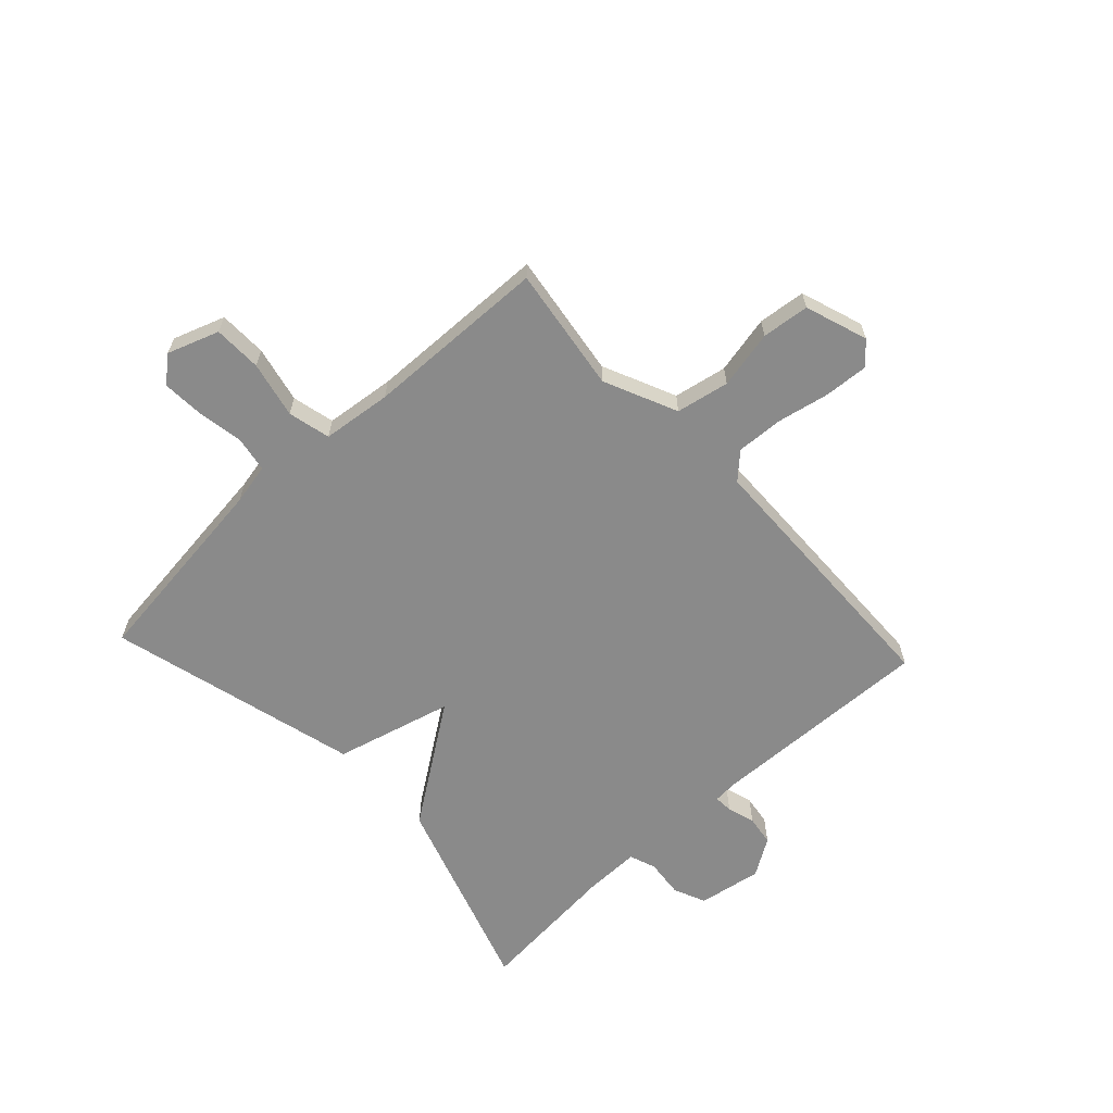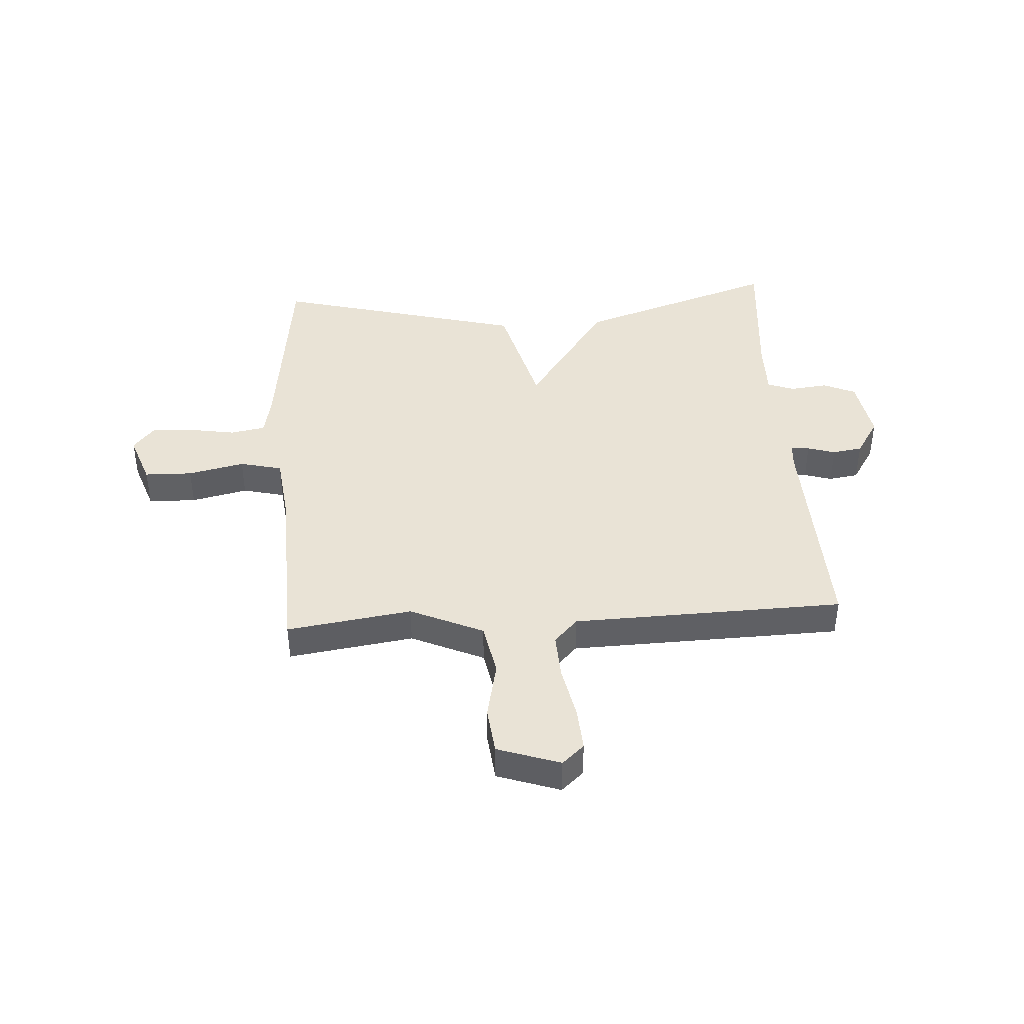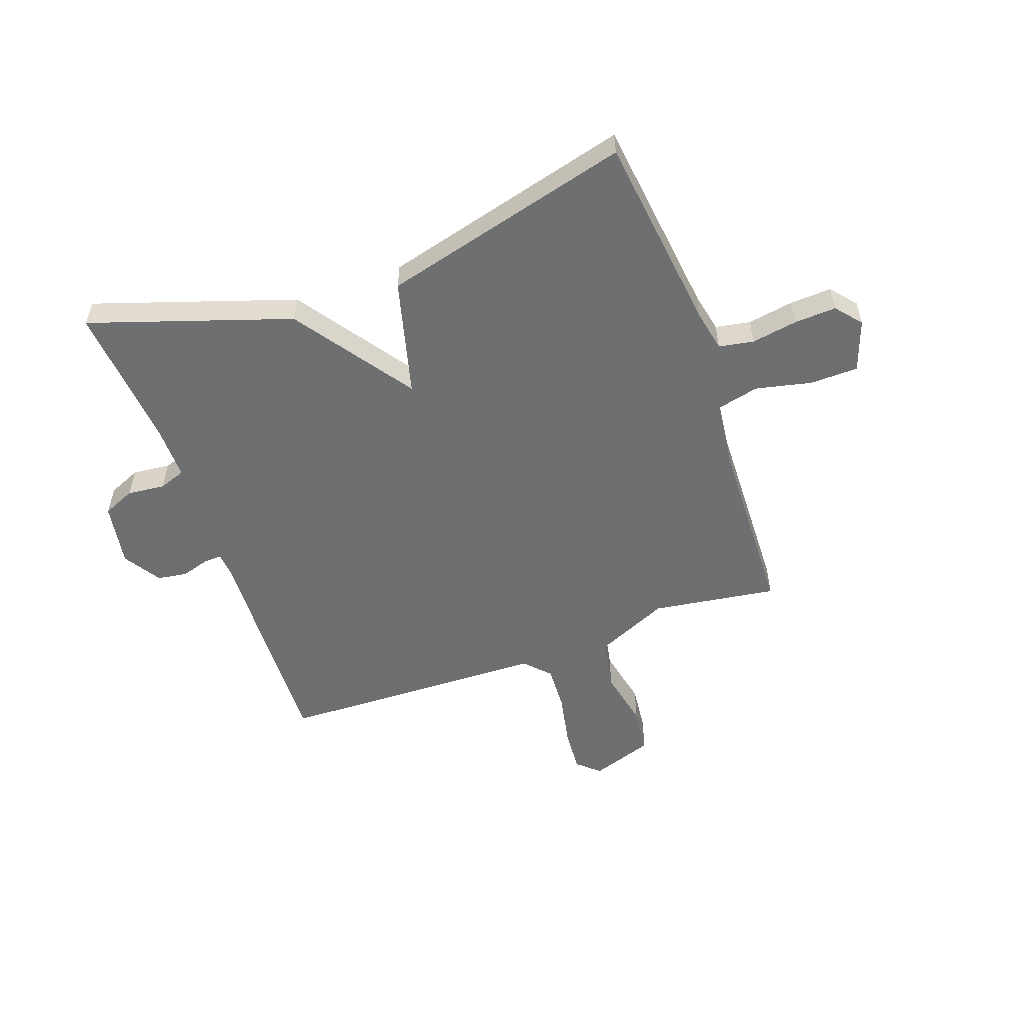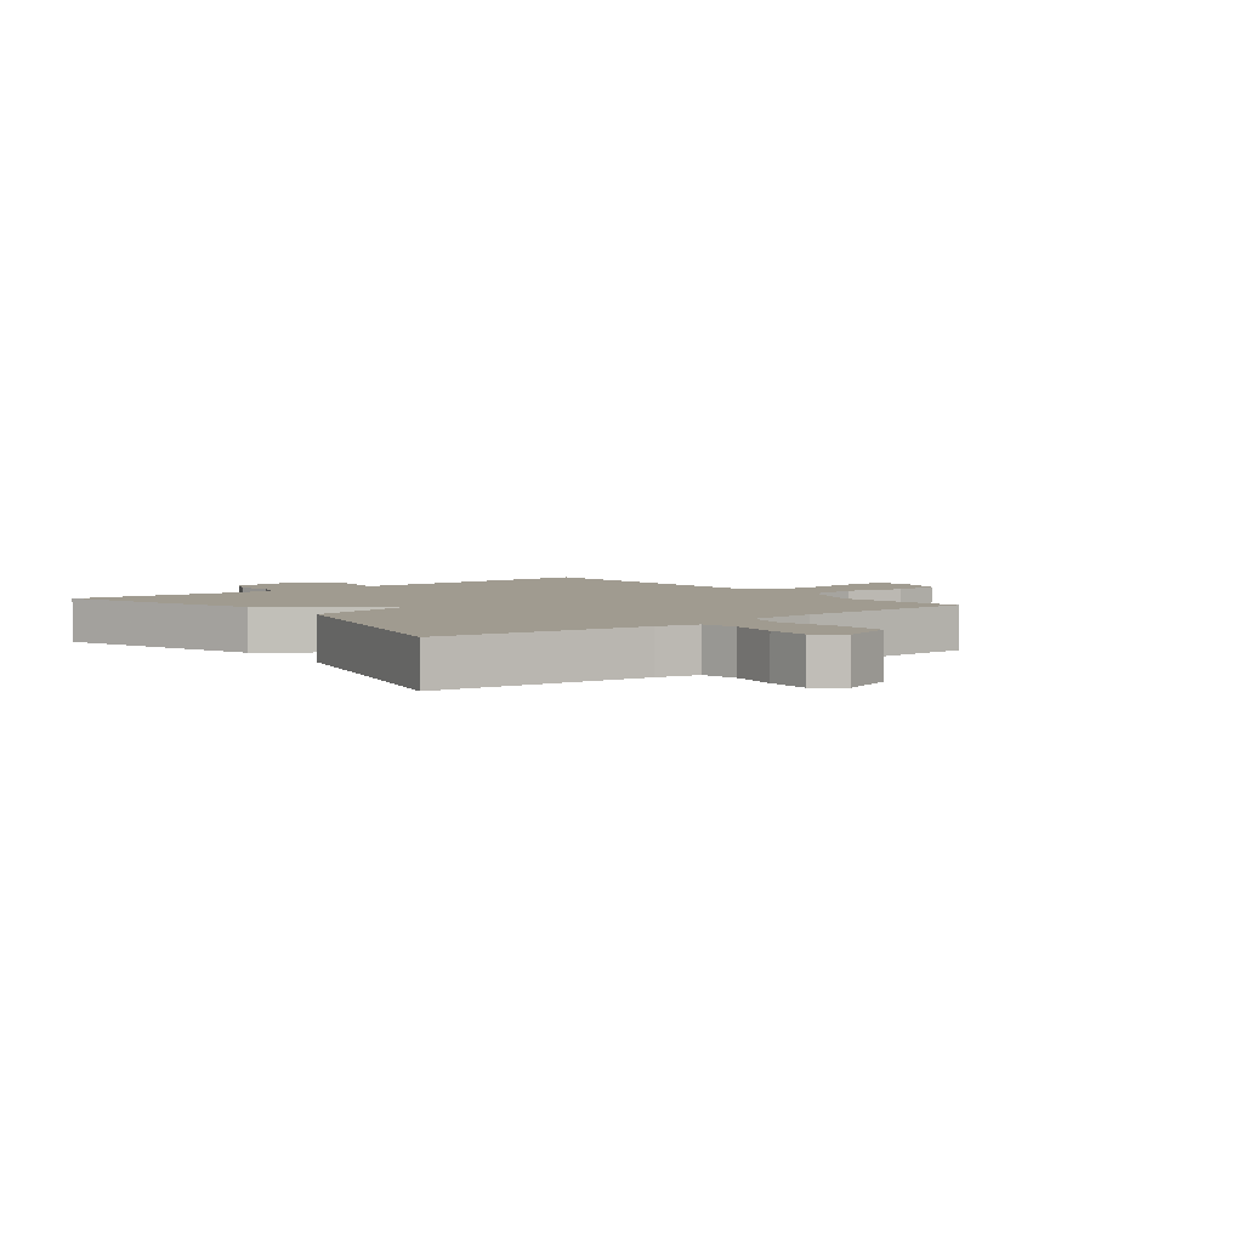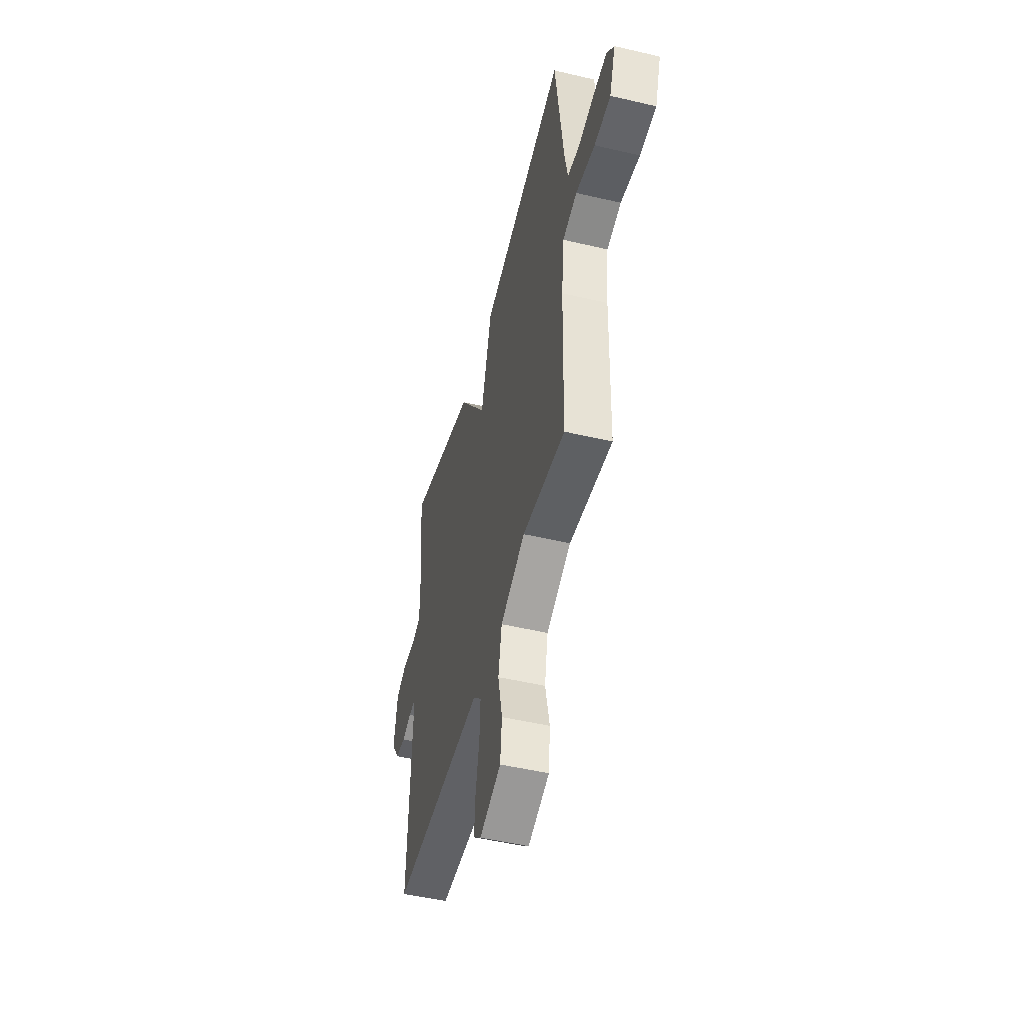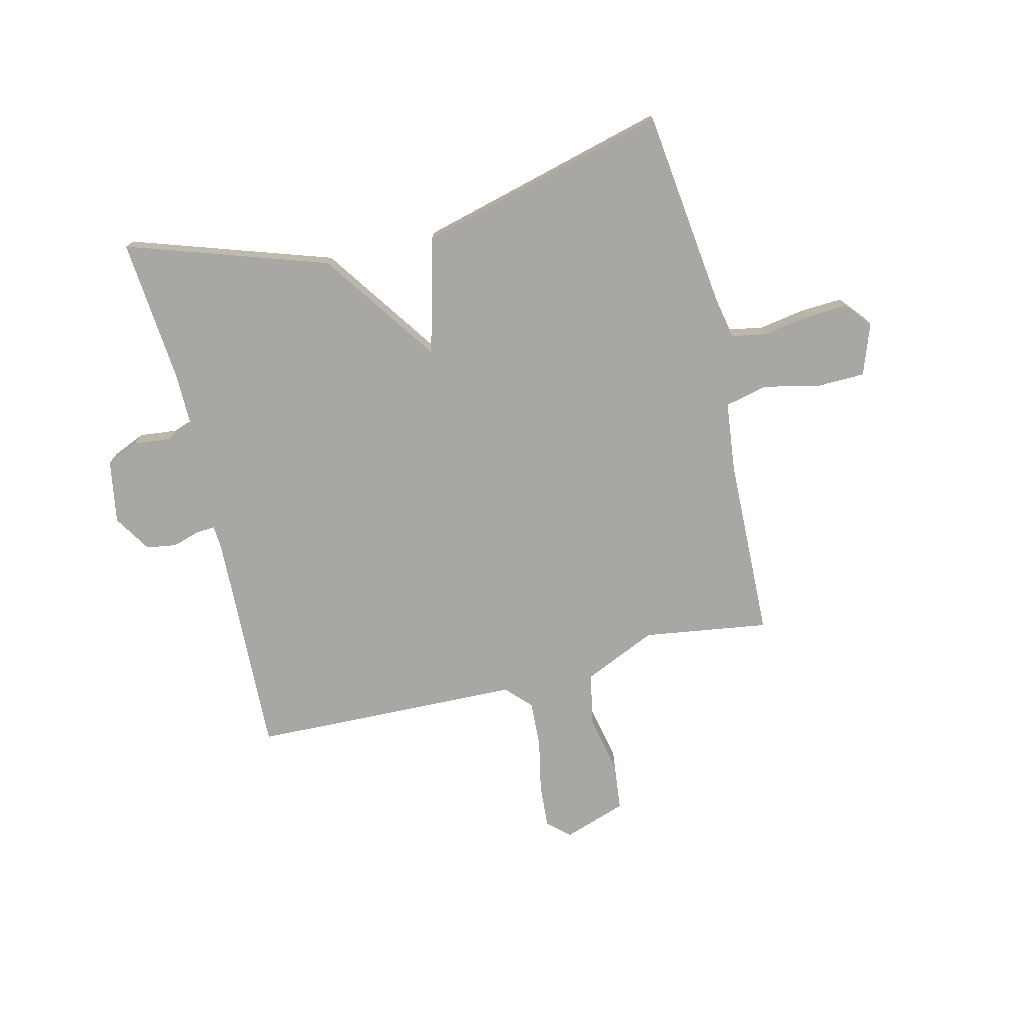
<metadata>
{"format":"obj","ext":"obj","renderer":"f3d","projection":"perspective","resolution":1024,"background":"white","views":[{"elev":-63.4,"azim":132.9,"up":"+Y"},{"elev":42.0,"azim":176.3,"up":"+Y"},{"elev":-54.5,"azim":19.5,"up":"+Y"},{"elev":4.2,"azim":51.4,"up":"+Y"},{"elev":-50.0,"azim":75.5,"up":"+Z"},{"elev":-74.7,"azim":13.5,"up":"+Y"}]}
</metadata>
<code>
v 0.5 0.07 -0.5
v 0.278 0.07 -0.468
v 0.149 0.07 -0.526
v 0.131 0.07 -0.62
v 0.153 0.07 -0.723
v 0.144 0.07 -0.807
v 0.033 0.07 -0.845
v -0.006 0.07 -0.81
v -0.001 0.07 -0.733
v 0.018 0.07 -0.639
v 0.022 0.07 -0.557
v -0.02 0.07 -0.513
v -0.5 0.07 -0.5
v -0.486 0.07 -0.103
v -0.489 0.07 -0.059
v -0.522 0.07 -0.061
v -0.571 0.07 -0.076
v -0.624 0.07 -0.068
v -0.666 0.07 -0.002
v -0.647 0.07 0.111
v -0.59 0.07 0.136
v -0.523 0.07 0.129
v -0.476 0.07 0.146
v -0.477 0.07 0.244
v -0.5 0.07 0.5
v -0.144 0.07 0.383
v 0.002 0.07 0.175
v 0.056 0.07 0.383
v 0.5 0.07 0.5
v 0.544 0.07 0.146
v 0.559 0.07 0.073
v 0.621 0.07 0.062
v 0.703 0.07 0.076
v 0.777 0.07 0.08
v 0.815 0.07 0.035
v 0.783 0.07 -0.056
v 0.698 0.07 -0.058
v 0.598 0.07 -0.036
v 0.523 0.07 -0.054
v 0.509 0.07 -0.177
v 0.5 0 -0.5
v 0.278 0 -0.468
v 0.149 0 -0.526
v 0.131 0 -0.62
v 0.153 0 -0.723
v 0.144 0 -0.807
v 0.033 0 -0.845
v -0.006 0 -0.81
v -0.001 0 -0.733
v 0.018 0 -0.639
v 0.022 0 -0.557
v -0.02 0 -0.513
v -0.5 0 -0.5
v -0.486 0 -0.103
v -0.489 0 -0.059
v -0.522 0 -0.061
v -0.571 0 -0.076
v -0.624 0 -0.068
v -0.666 0 -0.002
v -0.647 0 0.111
v -0.59 0 0.136
v -0.523 0 0.129
v -0.476 0 0.146
v -0.477 0 0.244
v -0.5 0 0.5
v -0.144 0 0.383
v 0.002 0 0.175
v 0.056 0 0.383
v 0.5 0 0.5
v 0.544 0 0.146
v 0.559 0 0.073
v 0.621 0 0.062
v 0.703 0 0.076
v 0.777 0 0.08
v 0.815 0 0.035
v 0.783 0 -0.056
v 0.698 0 -0.058
v 0.598 0 -0.036
v 0.523 0 -0.054
v 0.509 0 -0.177
f 36 37 38
f 35 36 38
f 34 35 38
f 33 34 38
f 32 33 38
f 31 32 38 39
f 30 31 39
f 30 39 40
f 29 30 40
f 28 29 40
f 27 28 40
f 24 25 26 27
f 40 1 2
f 27 40 2
f 24 27 2
f 23 24 2
f 20 21 22
f 19 20 22
f 18 19 22
f 17 18 22
f 16 17 22
f 15 16 22 23
f 12 13 14
f 23 2 3
f 15 23 3
f 14 15 3
f 12 14 3
f 8 9 10
f 7 8 10
f 6 7 10
f 5 6 10
f 4 5 10
f 4 10 11
f 3 4 11 12
f 78 77 76
f 78 76 75
f 78 75 74
f 78 74 73
f 78 73 72
f 79 78 72 71
f 79 71 70
f 80 79 70
f 80 70 69
f 80 69 68
f 80 68 67
f 67 66 65 64
f 42 41 80
f 42 80 67
f 42 67 64
f 42 64 63
f 62 61 60
f 62 60 59
f 62 59 58
f 62 58 57
f 62 57 56
f 63 62 56 55
f 54 53 52
f 43 42 63
f 43 63 55
f 43 55 54
f 43 54 52
f 50 49 48
f 50 48 47
f 50 47 46
f 50 46 45
f 50 45 44
f 51 50 44
f 52 51 44 43
f 1 41 42 2
f 2 42 43 3
f 3 43 44 4
f 4 44 45 5
f 5 45 46 6
f 6 46 47 7
f 7 47 48 8
f 8 48 49 9
f 9 49 50 10
f 10 50 51 11
f 11 51 52 12
f 12 52 53 13
f 13 53 54 14
f 14 54 55 15
f 15 55 56 16
f 16 56 57 17
f 17 57 58 18
f 18 58 59 19
f 19 59 60 20
f 20 60 61 21
f 21 61 62 22
f 22 62 63 23
f 23 63 64 24
f 24 64 65 25
f 25 65 66 26
f 26 66 67 27
f 27 67 68 28
f 28 68 69 29
f 29 69 70 30
f 30 70 71 31
f 31 71 72 32
f 32 72 73 33
f 33 73 74 34
f 34 74 75 35
f 35 75 76 36
f 36 76 77 37
f 37 77 78 38
f 38 78 79 39
f 39 79 80 40
f 40 80 41 1

</code>
